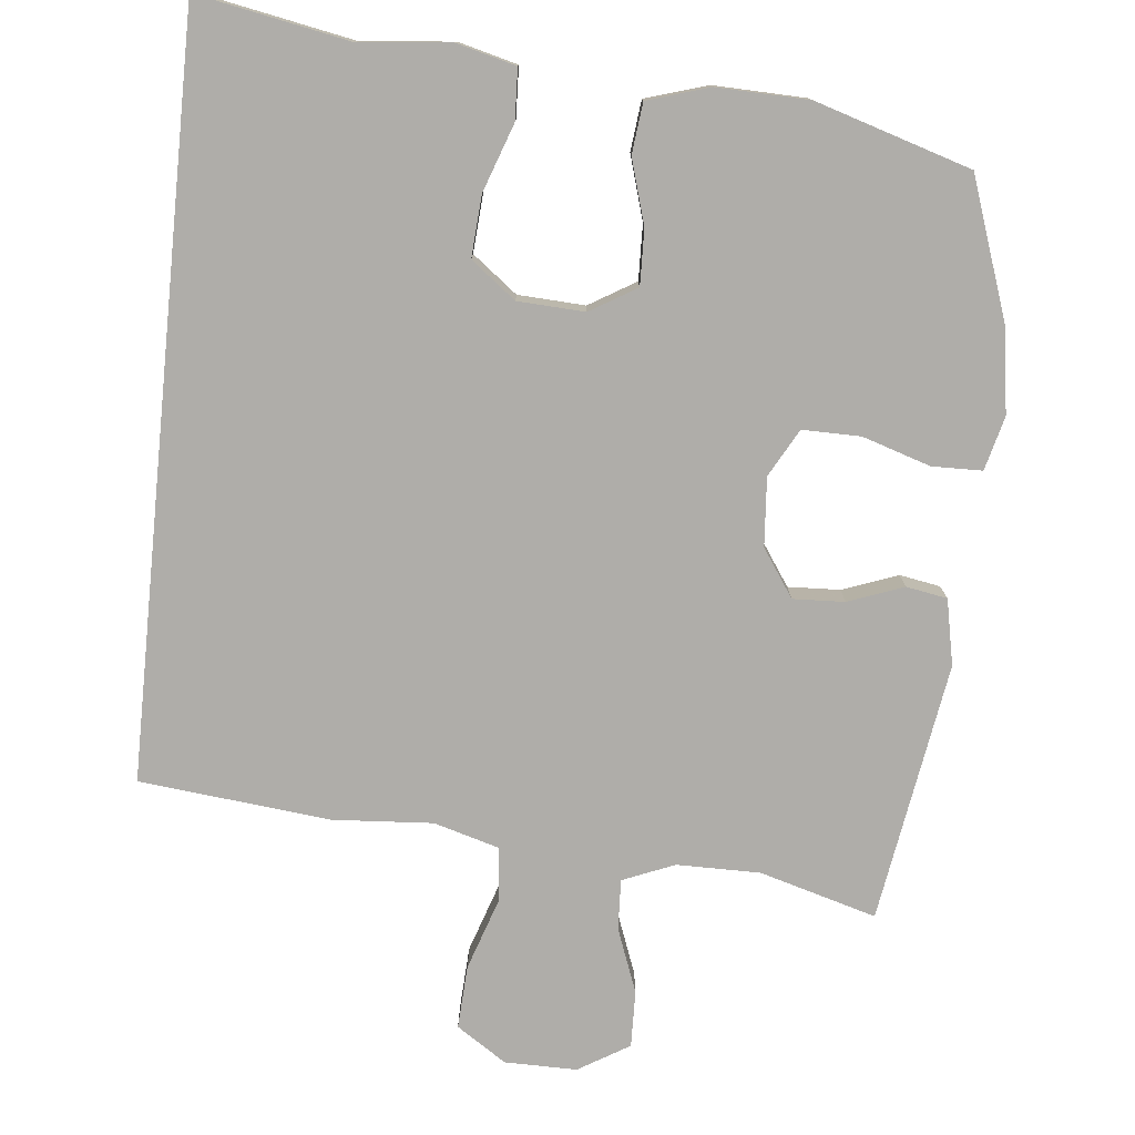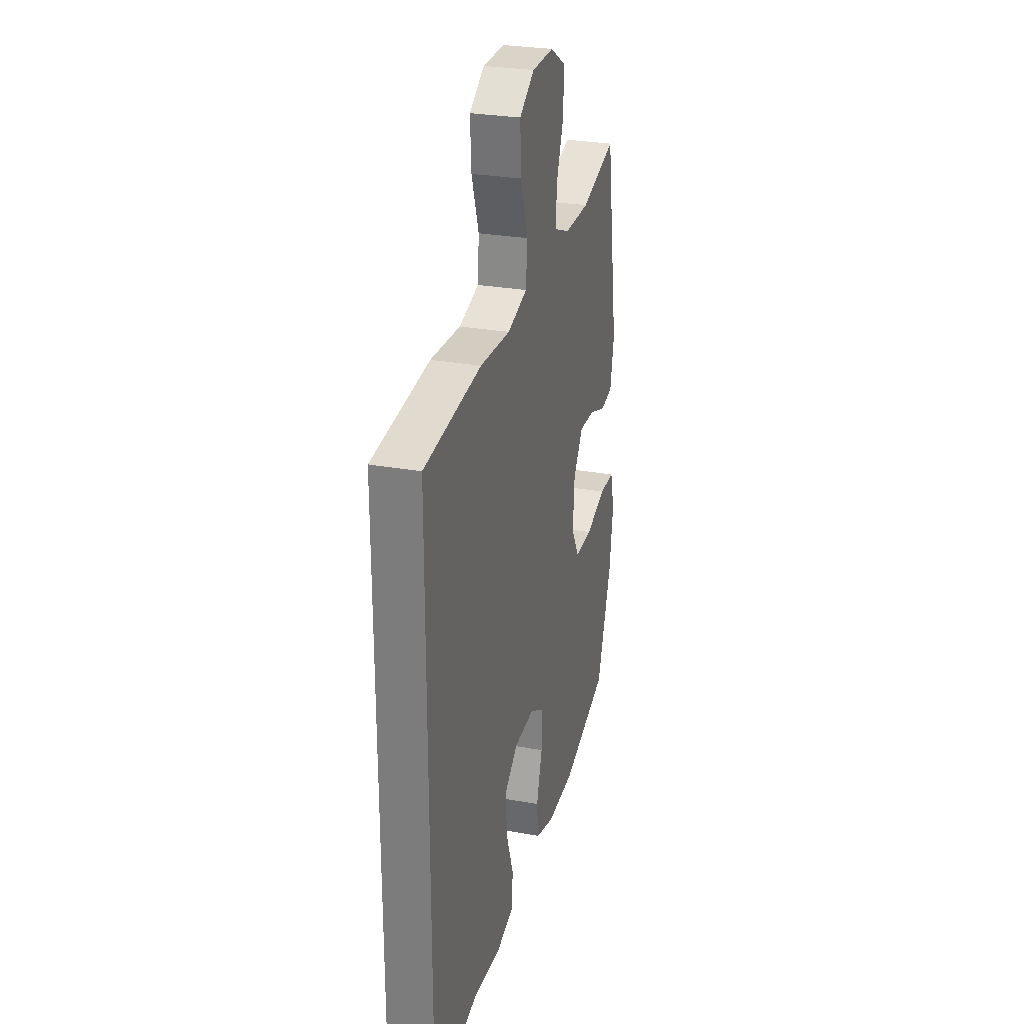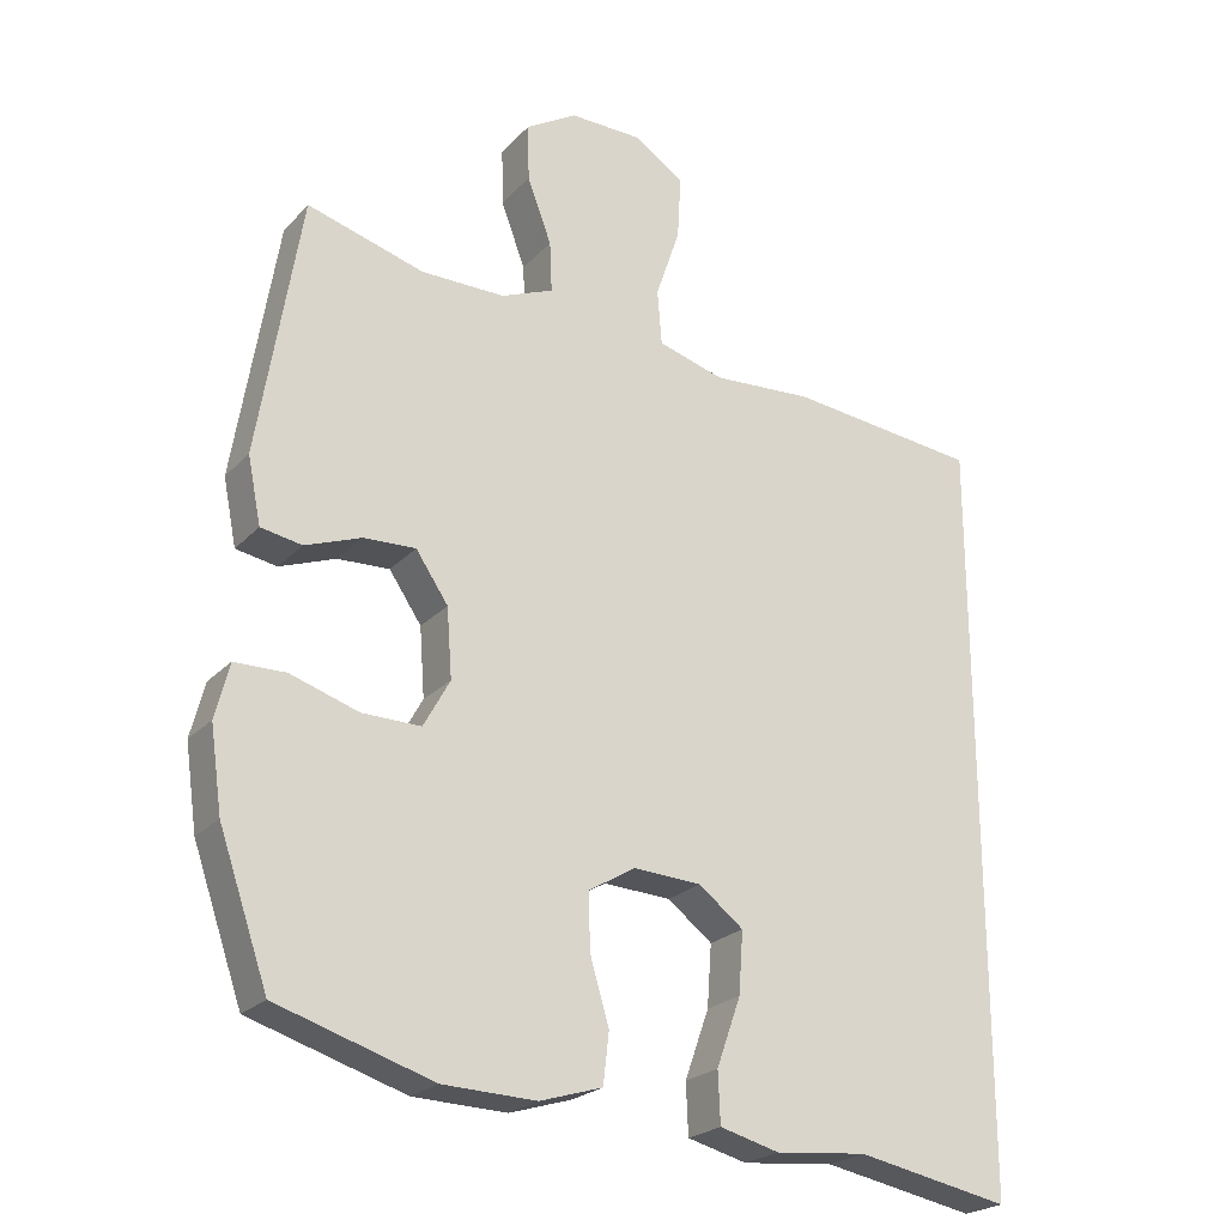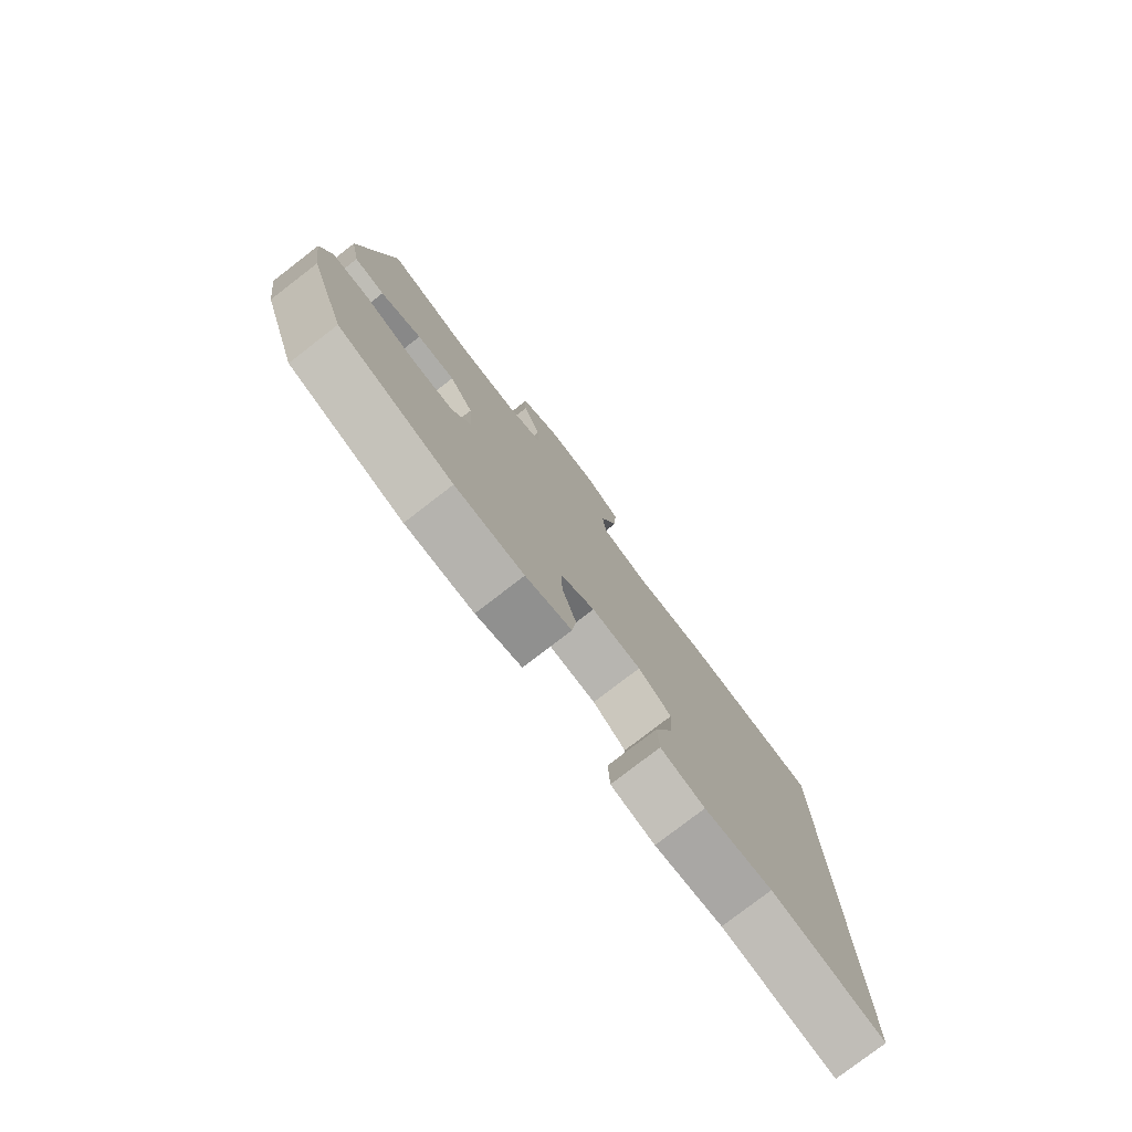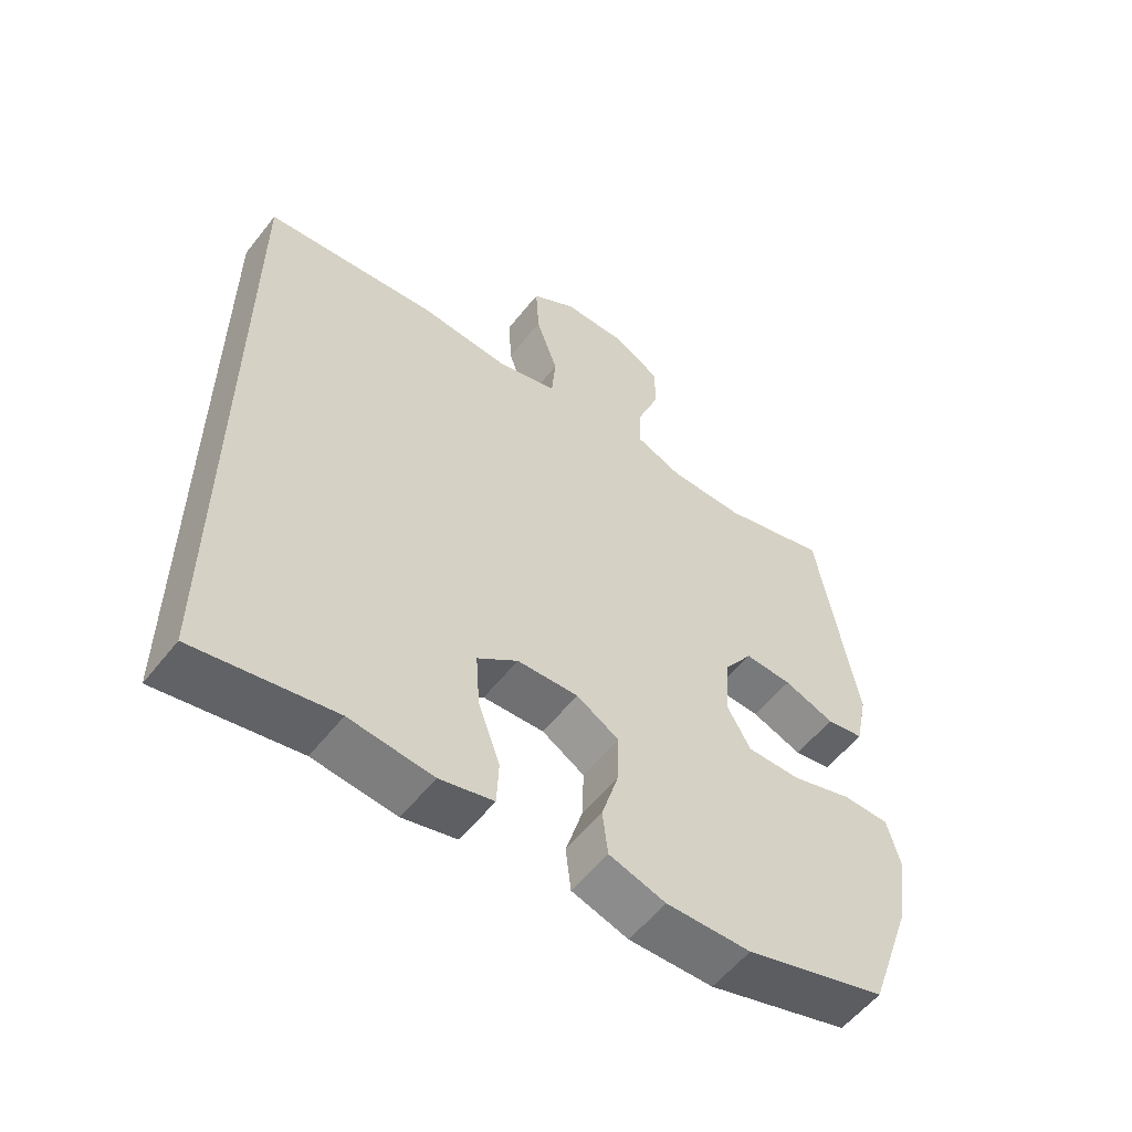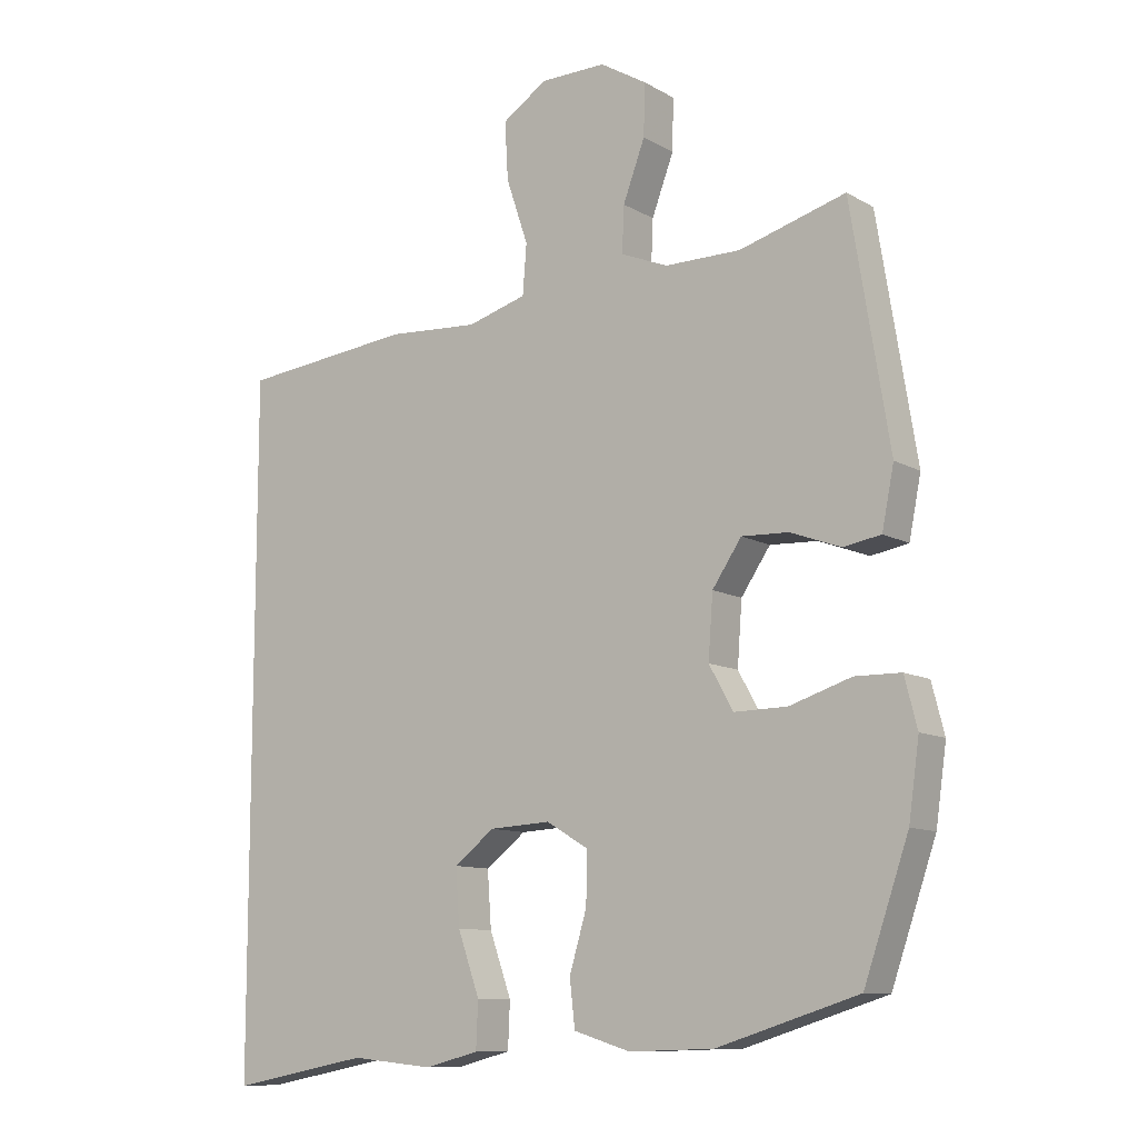
<metadata>
{"format":"obj","ext":"obj","renderer":"f3d","projection":"perspective","resolution":1024,"background":"white","views":[{"elev":-77.4,"azim":174.3,"up":"+Y"},{"elev":28.0,"azim":105.4,"up":"+Z"},{"elev":-23.3,"azim":-31.2,"up":"+Z"},{"elev":-78.8,"azim":-52.4,"up":"+Z"},{"elev":-56.7,"azim":142.2,"up":"+Z"},{"elev":-10.5,"azim":-144.2,"up":"+Z"}]}
</metadata>
<code>
v 0.5 0.07 -0.62
v 0.291 0.07 -0.58
v 0.166 0.07 -0.592
v 0.085 0.07 -0.571
v 0.082 0.07 -0.502
v 0.115 0.07 -0.409
v 0.121 0.07 -0.325
v 0.06 0.07 -0.278
v -0.032 0.07 -0.273
v -0.096 0.07 -0.311
v -0.094 0.07 -0.387
v -0.068 0.07 -0.475
v -0.076 0.07 -0.544
v -0.161 0.07 -0.57
v -0.288 0.07 -0.566
v -0.5 0.07 -0.5
v -0.567 0.07 -0.306
v -0.583 0.07 -0.193
v -0.564 0.07 -0.119
v -0.495 0.07 -0.118
v -0.402 0.07 -0.148
v -0.322 0.07 -0.149
v -0.286 0.07 -0.084
v -0.293 0.07 0.01
v -0.337 0.07 0.075
v -0.408 0.07 0.072
v -0.484 0.07 0.044
v -0.54 0.07 0.054
v -0.558 0.07 0.144
v -0.5 0.07 0.5
v -0.34 0.07 0.454
v -0.226 0.07 0.454
v -0.155 0.07 0.483
v -0.158 0.07 0.552
v -0.191 0.07 0.64
v -0.193 0.07 0.718
v -0.123 0.07 0.76
v -0.024 0.07 0.759
v 0.044 0.07 0.714
v 0.039 0.07 0.627
v 0.006 0.07 0.529
v 0.012 0.07 0.454
v 0.102 0.07 0.428
v 0.239 0.07 0.437
v 0.5 0.07 0.409
v 0.5 0 -0.62
v 0.291 0 -0.58
v 0.166 0 -0.592
v 0.085 0 -0.571
v 0.082 0 -0.502
v 0.115 0 -0.409
v 0.121 0 -0.325
v 0.06 0 -0.278
v -0.032 0 -0.273
v -0.096 0 -0.311
v -0.094 0 -0.387
v -0.068 0 -0.475
v -0.076 0 -0.544
v -0.161 0 -0.57
v -0.288 0 -0.566
v -0.5 0 -0.5
v -0.567 0 -0.306
v -0.583 0 -0.193
v -0.564 0 -0.119
v -0.495 0 -0.118
v -0.402 0 -0.148
v -0.322 0 -0.149
v -0.286 0 -0.084
v -0.293 0 0.01
v -0.337 0 0.075
v -0.408 0 0.072
v -0.484 0 0.044
v -0.54 0 0.054
v -0.558 0 0.144
v -0.5 0 0.5
v -0.34 0 0.454
v -0.226 0 0.454
v -0.155 0 0.483
v -0.158 0 0.552
v -0.191 0 0.64
v -0.193 0 0.718
v -0.123 0 0.76
v -0.024 0 0.759
v 0.044 0 0.714
v 0.039 0 0.627
v 0.006 0 0.529
v 0.012 0 0.454
v 0.102 0 0.428
v 0.239 0 0.437
v 0.5 0 0.409
f 45 1 2
f 44 45 2
f 43 44 2
f 42 43 2 3
f 39 40 41
f 38 39 41
f 37 38 41
f 36 37 41
f 35 36 41
f 34 35 41
f 33 34 41 42
f 32 33 42
f 29 30 31
f 28 29 31
f 27 28 31
f 26 27 31
f 25 26 31 32
f 24 25 32 42
f 19 20 21
f 18 19 21
f 17 18 21
f 16 17 21
f 15 16 21
f 14 15 21
f 13 14 21
f 12 13 21
f 11 12 21
f 10 11 21 22
f 9 10 22 23
f 3 4 5 6
f 3 6 7
f 42 3 7
f 23 24 42
f 9 23 42
f 8 9 42
f 7 8 42
f 47 46 90
f 47 90 89
f 47 89 88
f 48 47 88 87
f 86 85 84
f 86 84 83
f 86 83 82
f 86 82 81
f 86 81 80
f 86 80 79
f 87 86 79 78
f 87 78 77
f 76 75 74
f 76 74 73
f 76 73 72
f 76 72 71
f 77 76 71 70
f 87 77 70 69
f 66 65 64
f 66 64 63
f 66 63 62
f 66 62 61
f 66 61 60
f 66 60 59
f 66 59 58
f 66 58 57
f 66 57 56
f 67 66 56 55
f 68 67 55 54
f 51 50 49 48
f 52 51 48
f 52 48 87
f 87 69 68
f 87 68 54
f 87 54 53
f 87 53 52
f 1 46 47 2
f 2 47 48 3
f 3 48 49 4
f 4 49 50 5
f 5 50 51 6
f 6 51 52 7
f 7 52 53 8
f 8 53 54 9
f 9 54 55 10
f 10 55 56 11
f 11 56 57 12
f 12 57 58 13
f 13 58 59 14
f 14 59 60 15
f 15 60 61 16
f 16 61 62 17
f 17 62 63 18
f 18 63 64 19
f 19 64 65 20
f 20 65 66 21
f 21 66 67 22
f 22 67 68 23
f 23 68 69 24
f 24 69 70 25
f 25 70 71 26
f 26 71 72 27
f 27 72 73 28
f 28 73 74 29
f 29 74 75 30
f 30 75 76 31
f 31 76 77 32
f 32 77 78 33
f 33 78 79 34
f 34 79 80 35
f 35 80 81 36
f 36 81 82 37
f 37 82 83 38
f 38 83 84 39
f 39 84 85 40
f 40 85 86 41
f 41 86 87 42
f 42 87 88 43
f 43 88 89 44
f 44 89 90 45
f 45 90 46 1

</code>
